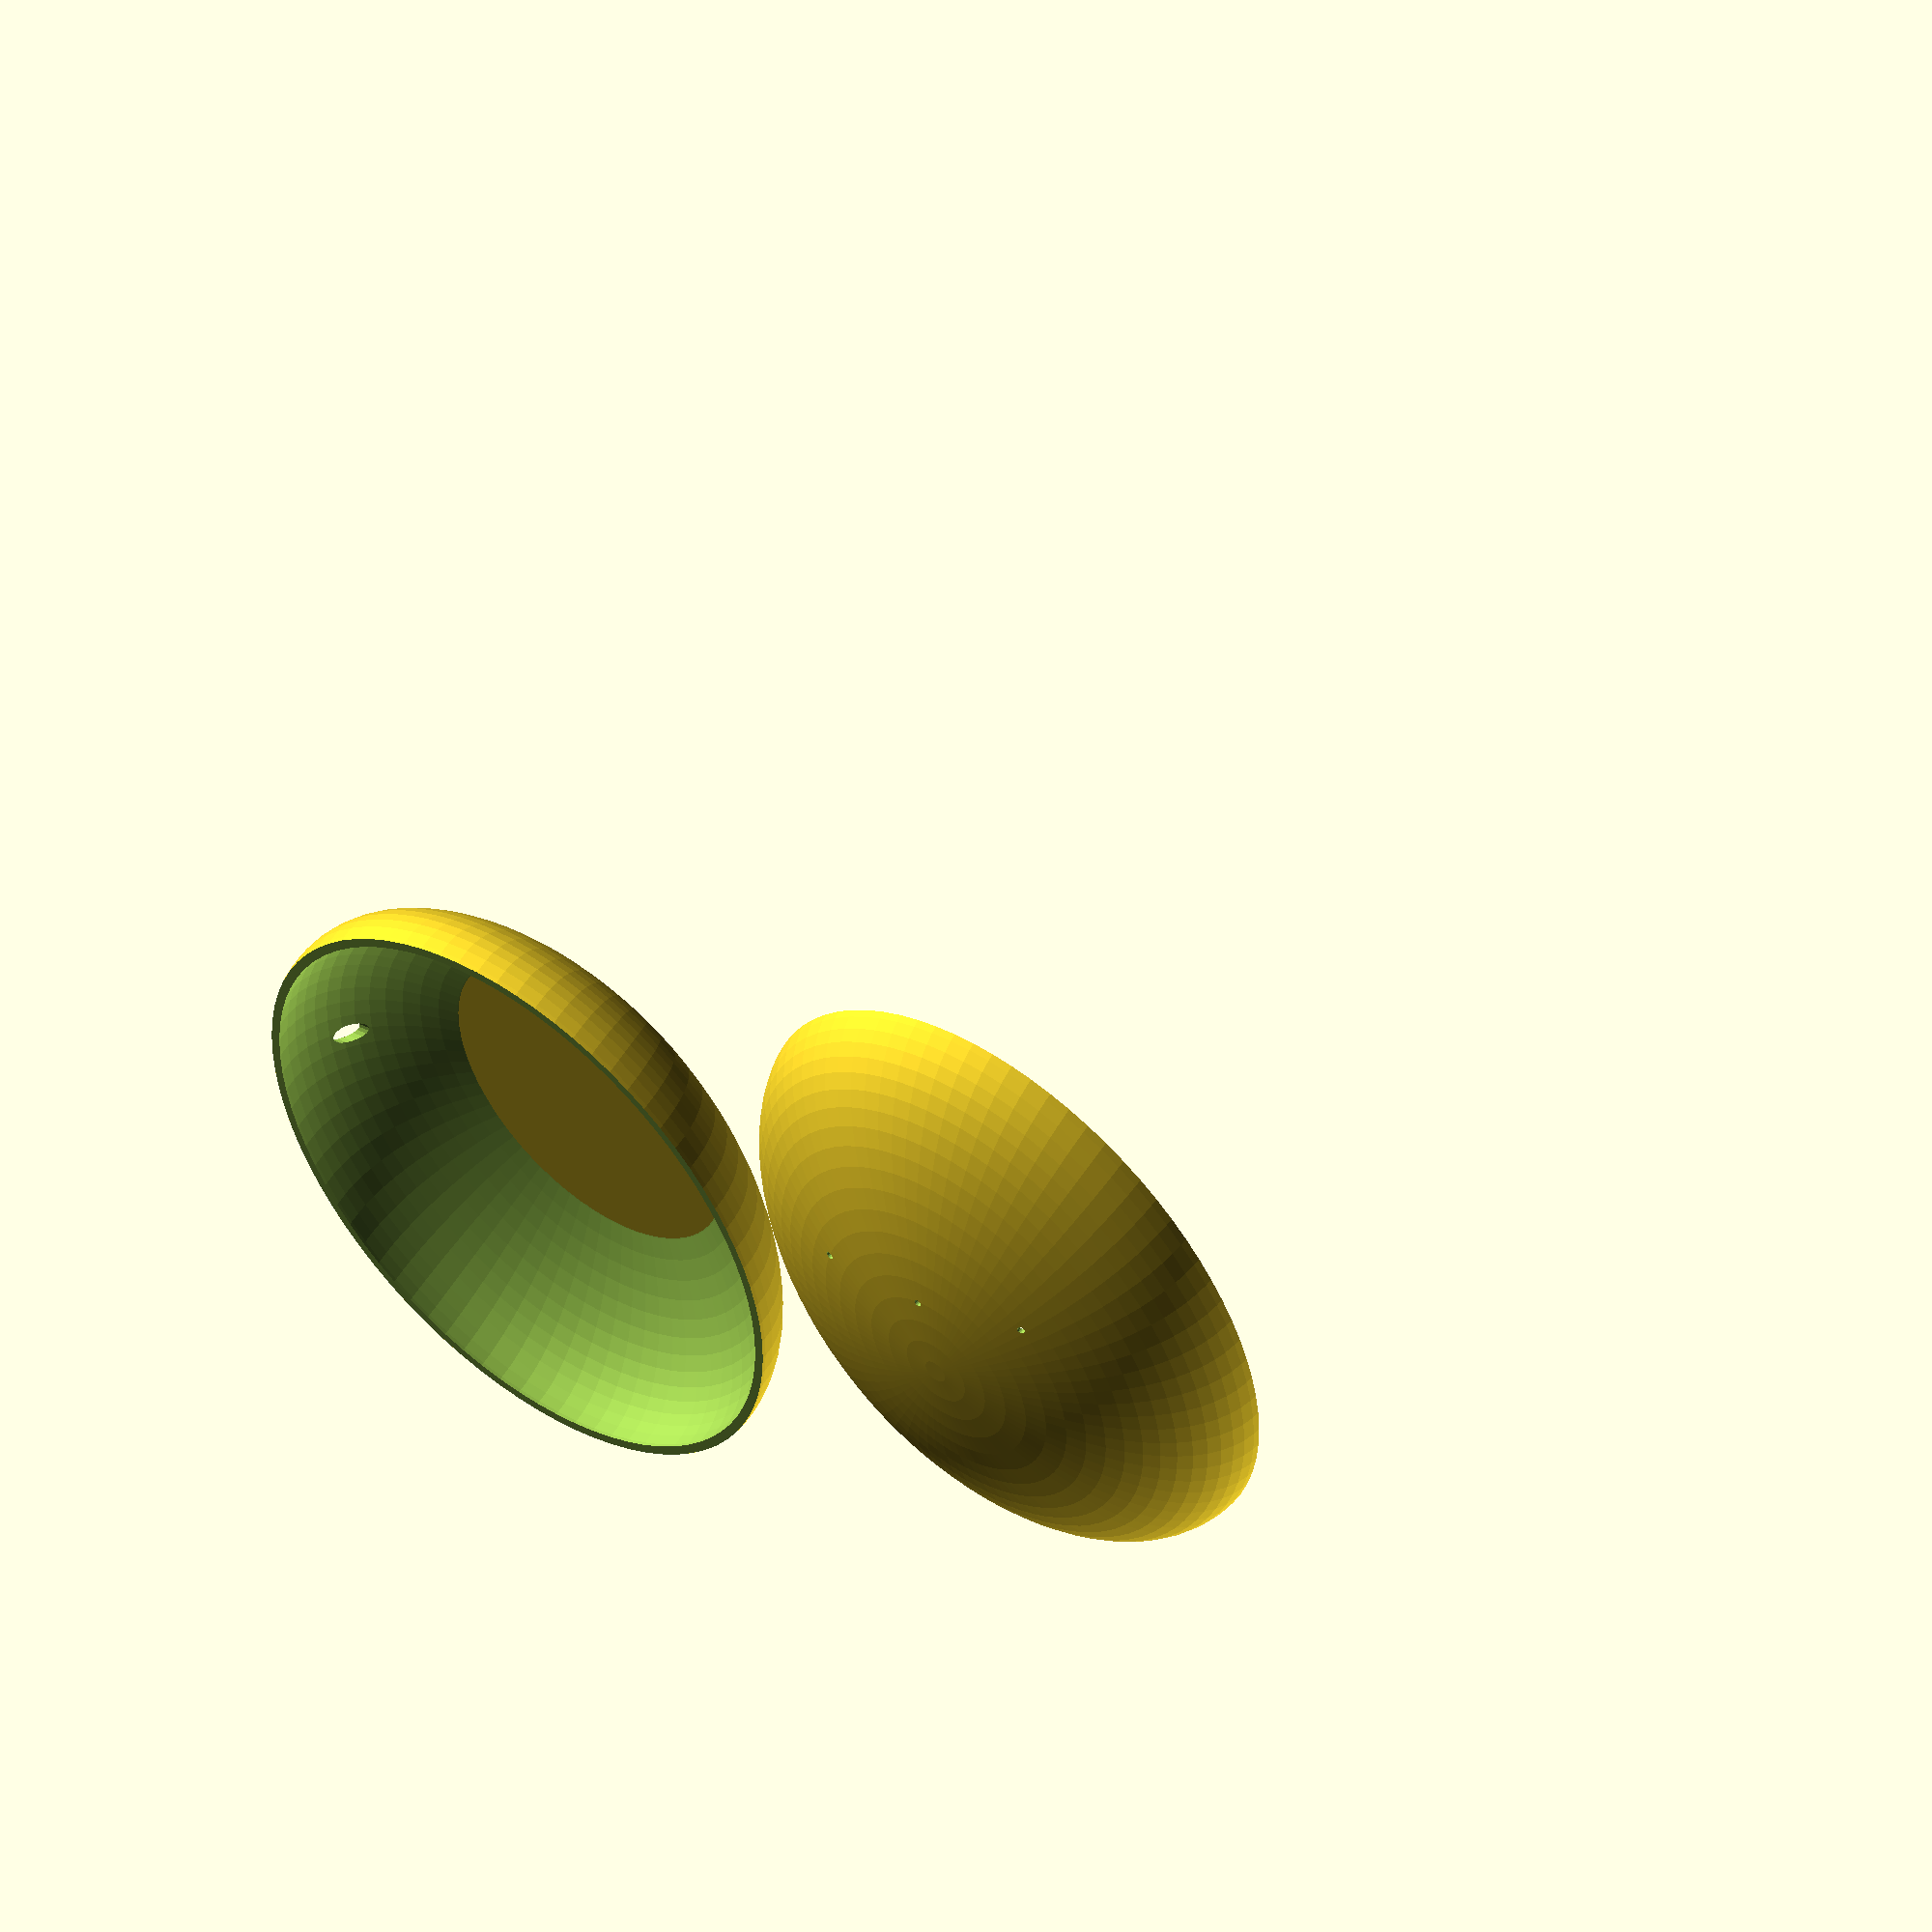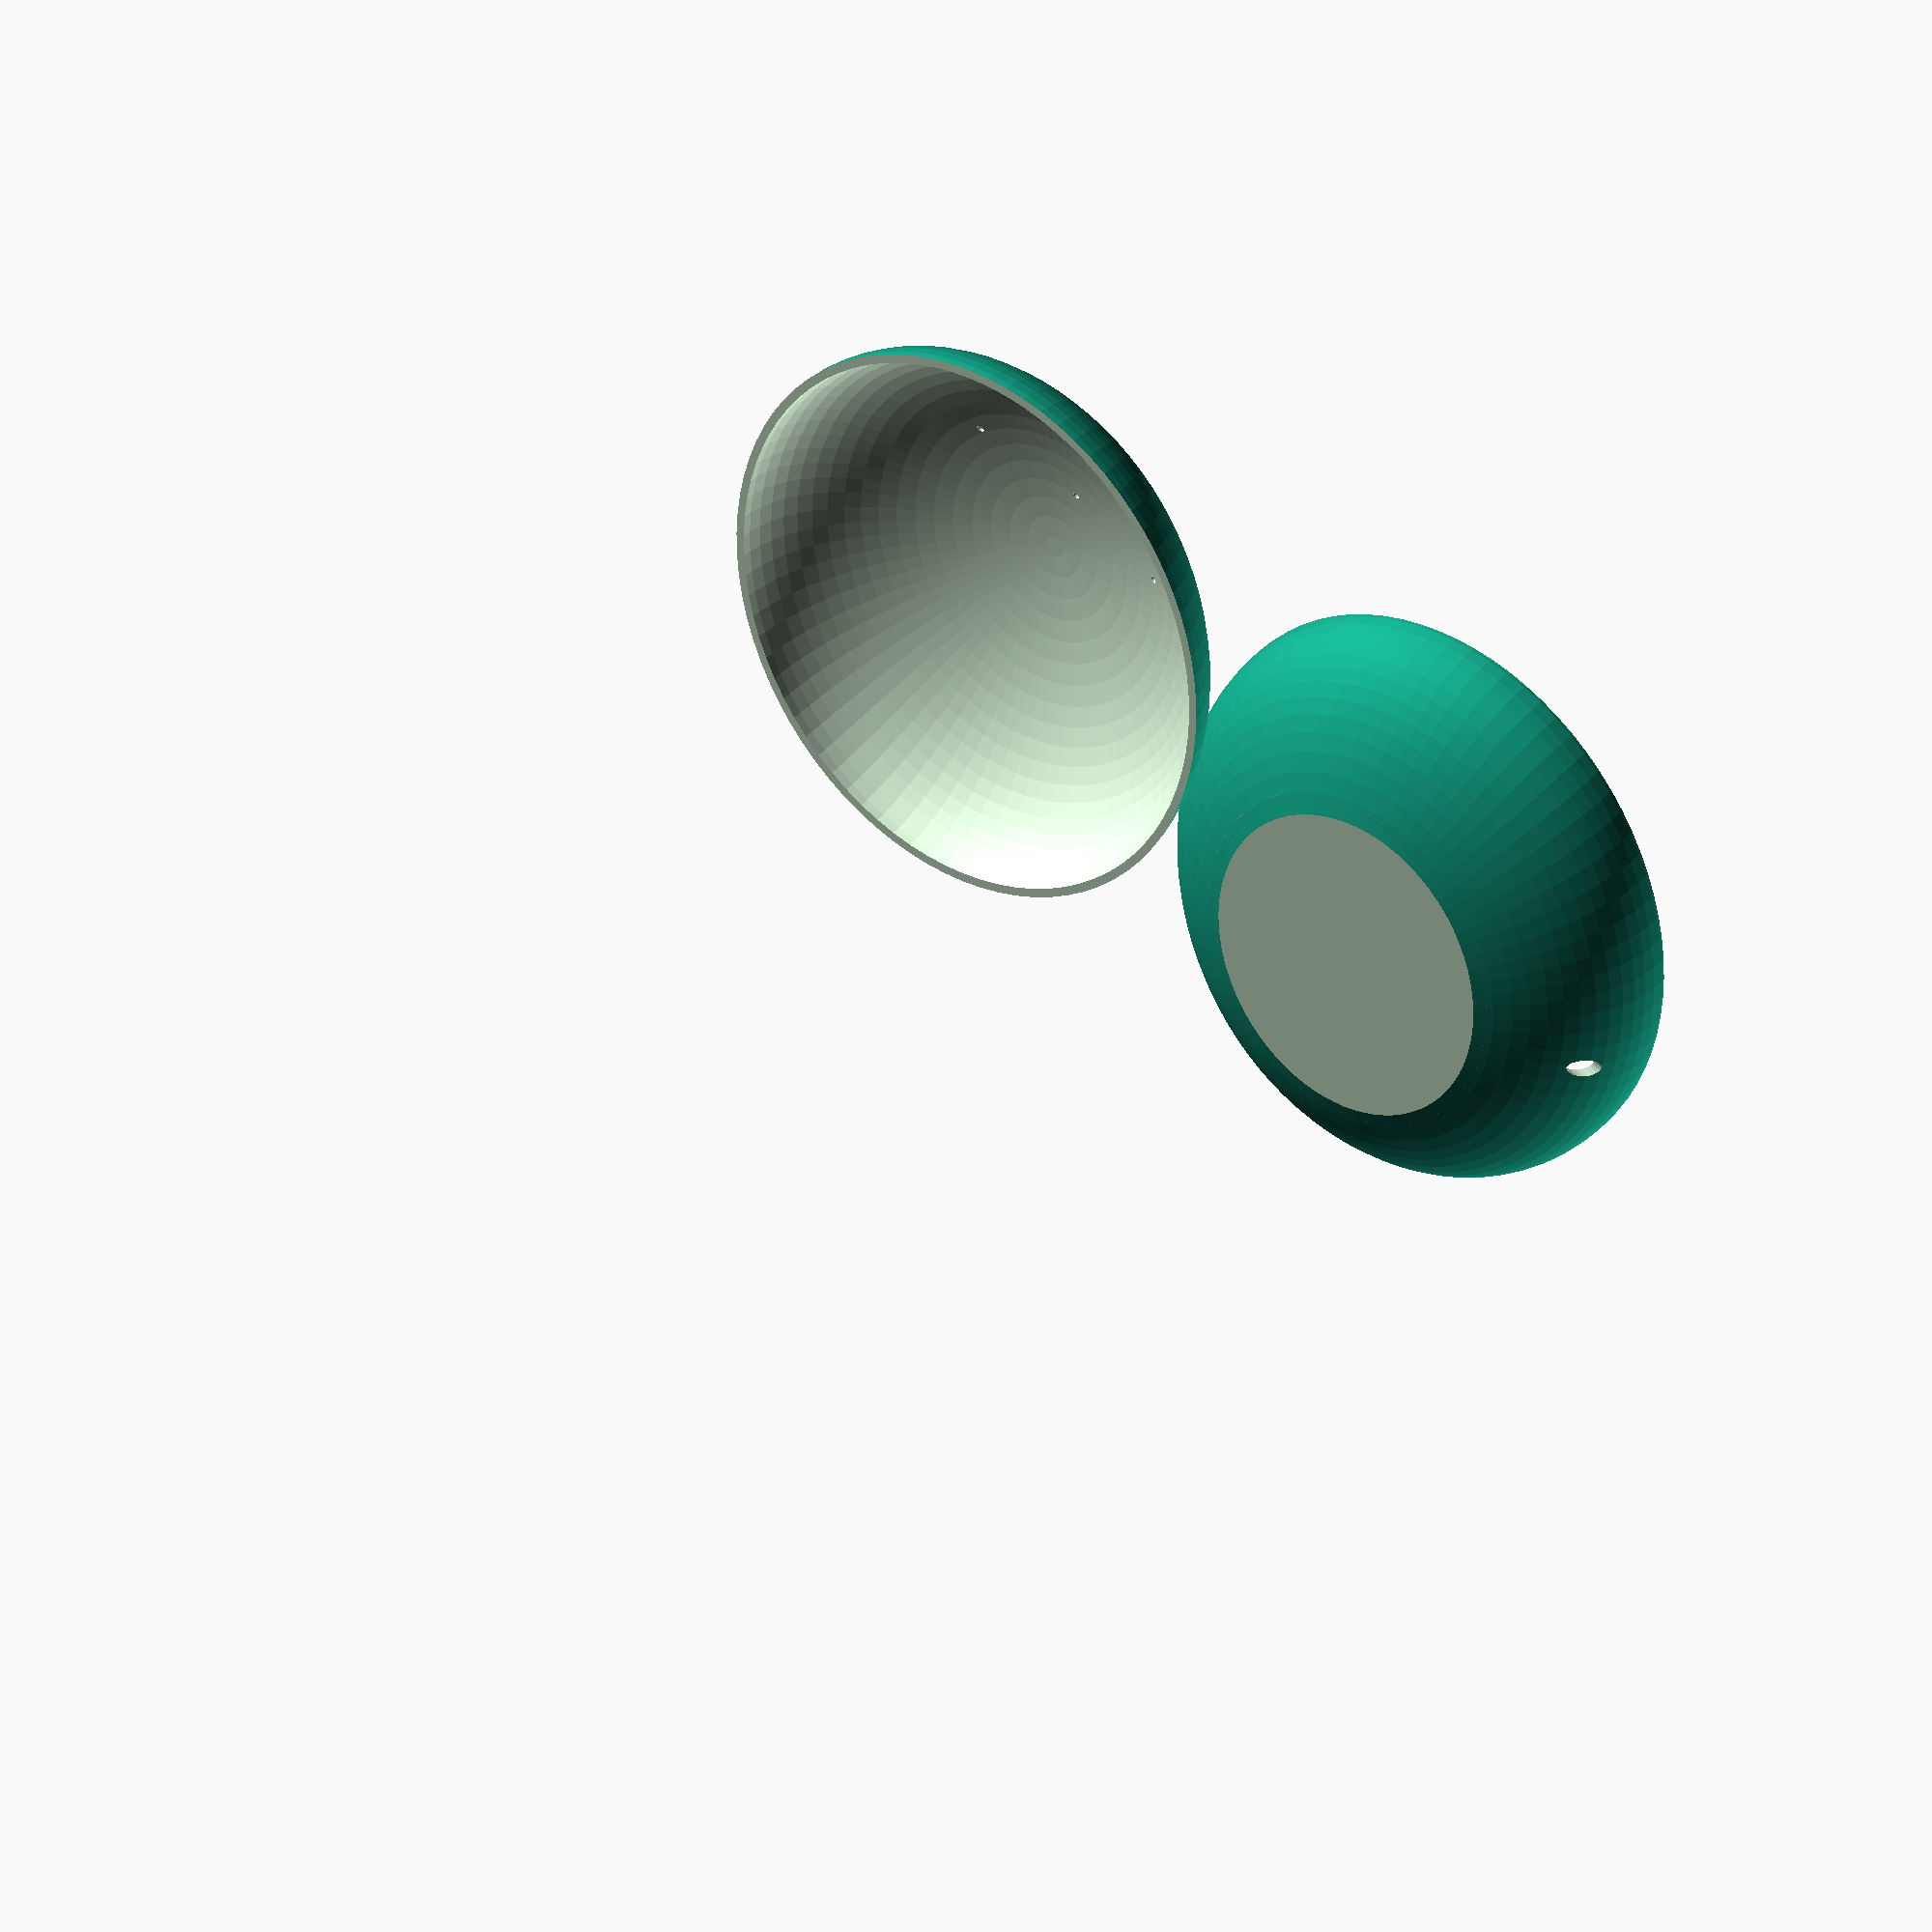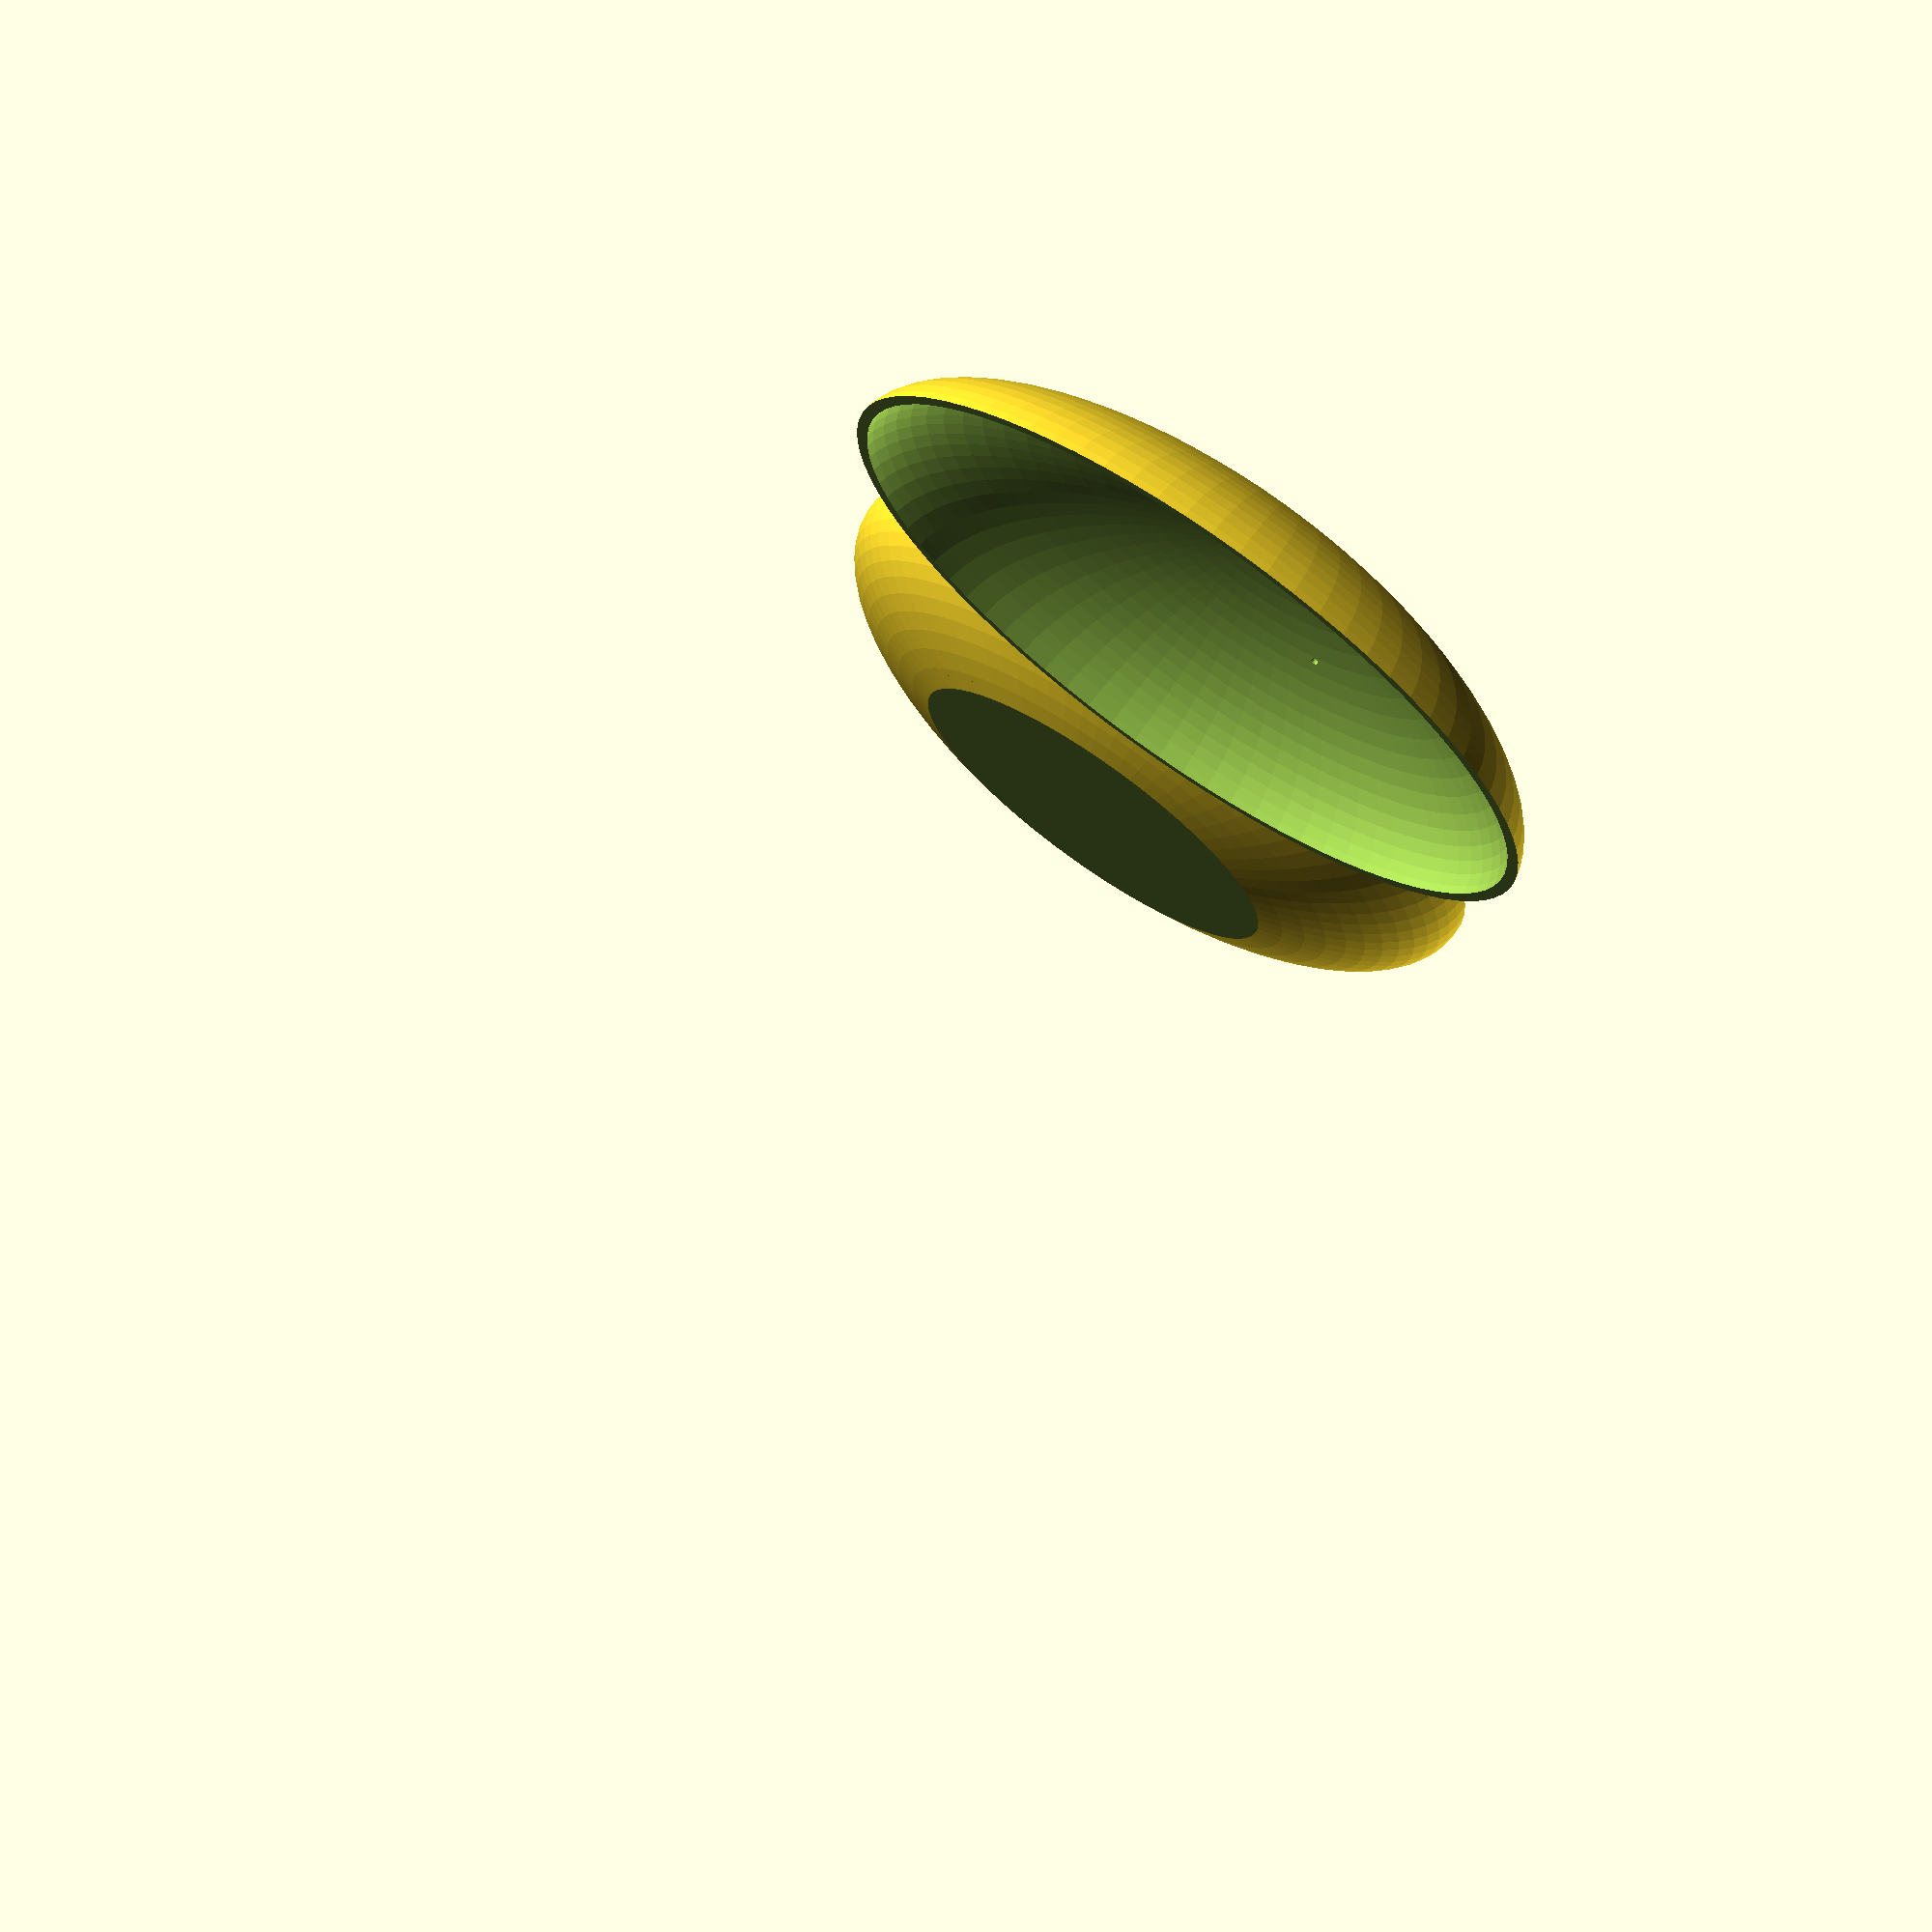
<openscad>
module stone(w, h, d,res, center = false) {
  scale([1.1, h/w, d]) sphere(r=w/2, center=center,$fn=res);
}

module TouchStoneSolid(size, res, center = false){
    
    translate([0,0,-(0.03333333333*size)]){
        difference(){
            translate([0,0,(0.2*size)]){
                stone(size*(2/3),size,0.6,res);
            }
            translate([0,0,-(size/2)+(0.03333333333*size)]){
                cube([size,size,size],center = true);
            }
         }
     }
}
module WiringHoles(size){
    translate([0,-(size*0.1333333333),size*.28]){
        cylinder(h = size*.1, r1 = 0.8, r2 = 0.8, $fn = 20);
        translate([-(size*0.15),0,0]){
            cylinder(h = size*.1, r1 = 0.8, r2 = 0.8, $fn = 20);
        }
        translate([(size*0.15),0,0]){
            cylinder(h = size*.1, r1 = 0.8, r2 = 0.8, $fn = 20);
        }
    }
    }
module TouchStoneHollow(size,res,center = false){
     difference(){
        difference(){
            difference(){
                TouchStoneSolid(size,res);
                translate([0,0,1]){
                    TouchStoneSolid(size-5,res,center=true);
                }
            }
            WiringHoles(size);
        }
        translate([0,-10,size*.08]){
            rotate([0,90,0]){
                cylinder(h = size*.5, r1 = 2.8, r2 = 2.8,$fn = 20);
            }
        }
    }
    
}
//TouchStoneHollow(80,50);
//TouchStoneHollow(160,10);
module TouchStoneBase(size,res,center = false){
    difference(){
        TouchStoneHollow(size,res);
        translate([0,0,(size*.68)]){
        cube([size,size,size],center = true);
        }
    }
}

module TouchStoneTop(size,res,center = false){
    translate([-(size/1.5),0,-(size*.17)]){
        difference(){
            TouchStoneHollow(size,res);
            translate([0,0,-(size*.32)]){
            cube([size,size,size],center = true);
            }
        }
    }
}
module TouchStone(size,res){
    TouchStoneBase(size,res);
    TouchStoneTop(size,res);
}
//TouchStone(80,80);
TouchStone(160,80);

 


</openscad>
<views>
elev=121.9 azim=346.3 roll=147.4 proj=o view=wireframe
elev=133.4 azim=342.3 roll=321.0 proj=o view=solid
elev=290.7 azim=80.4 roll=214.8 proj=p view=solid
</views>
